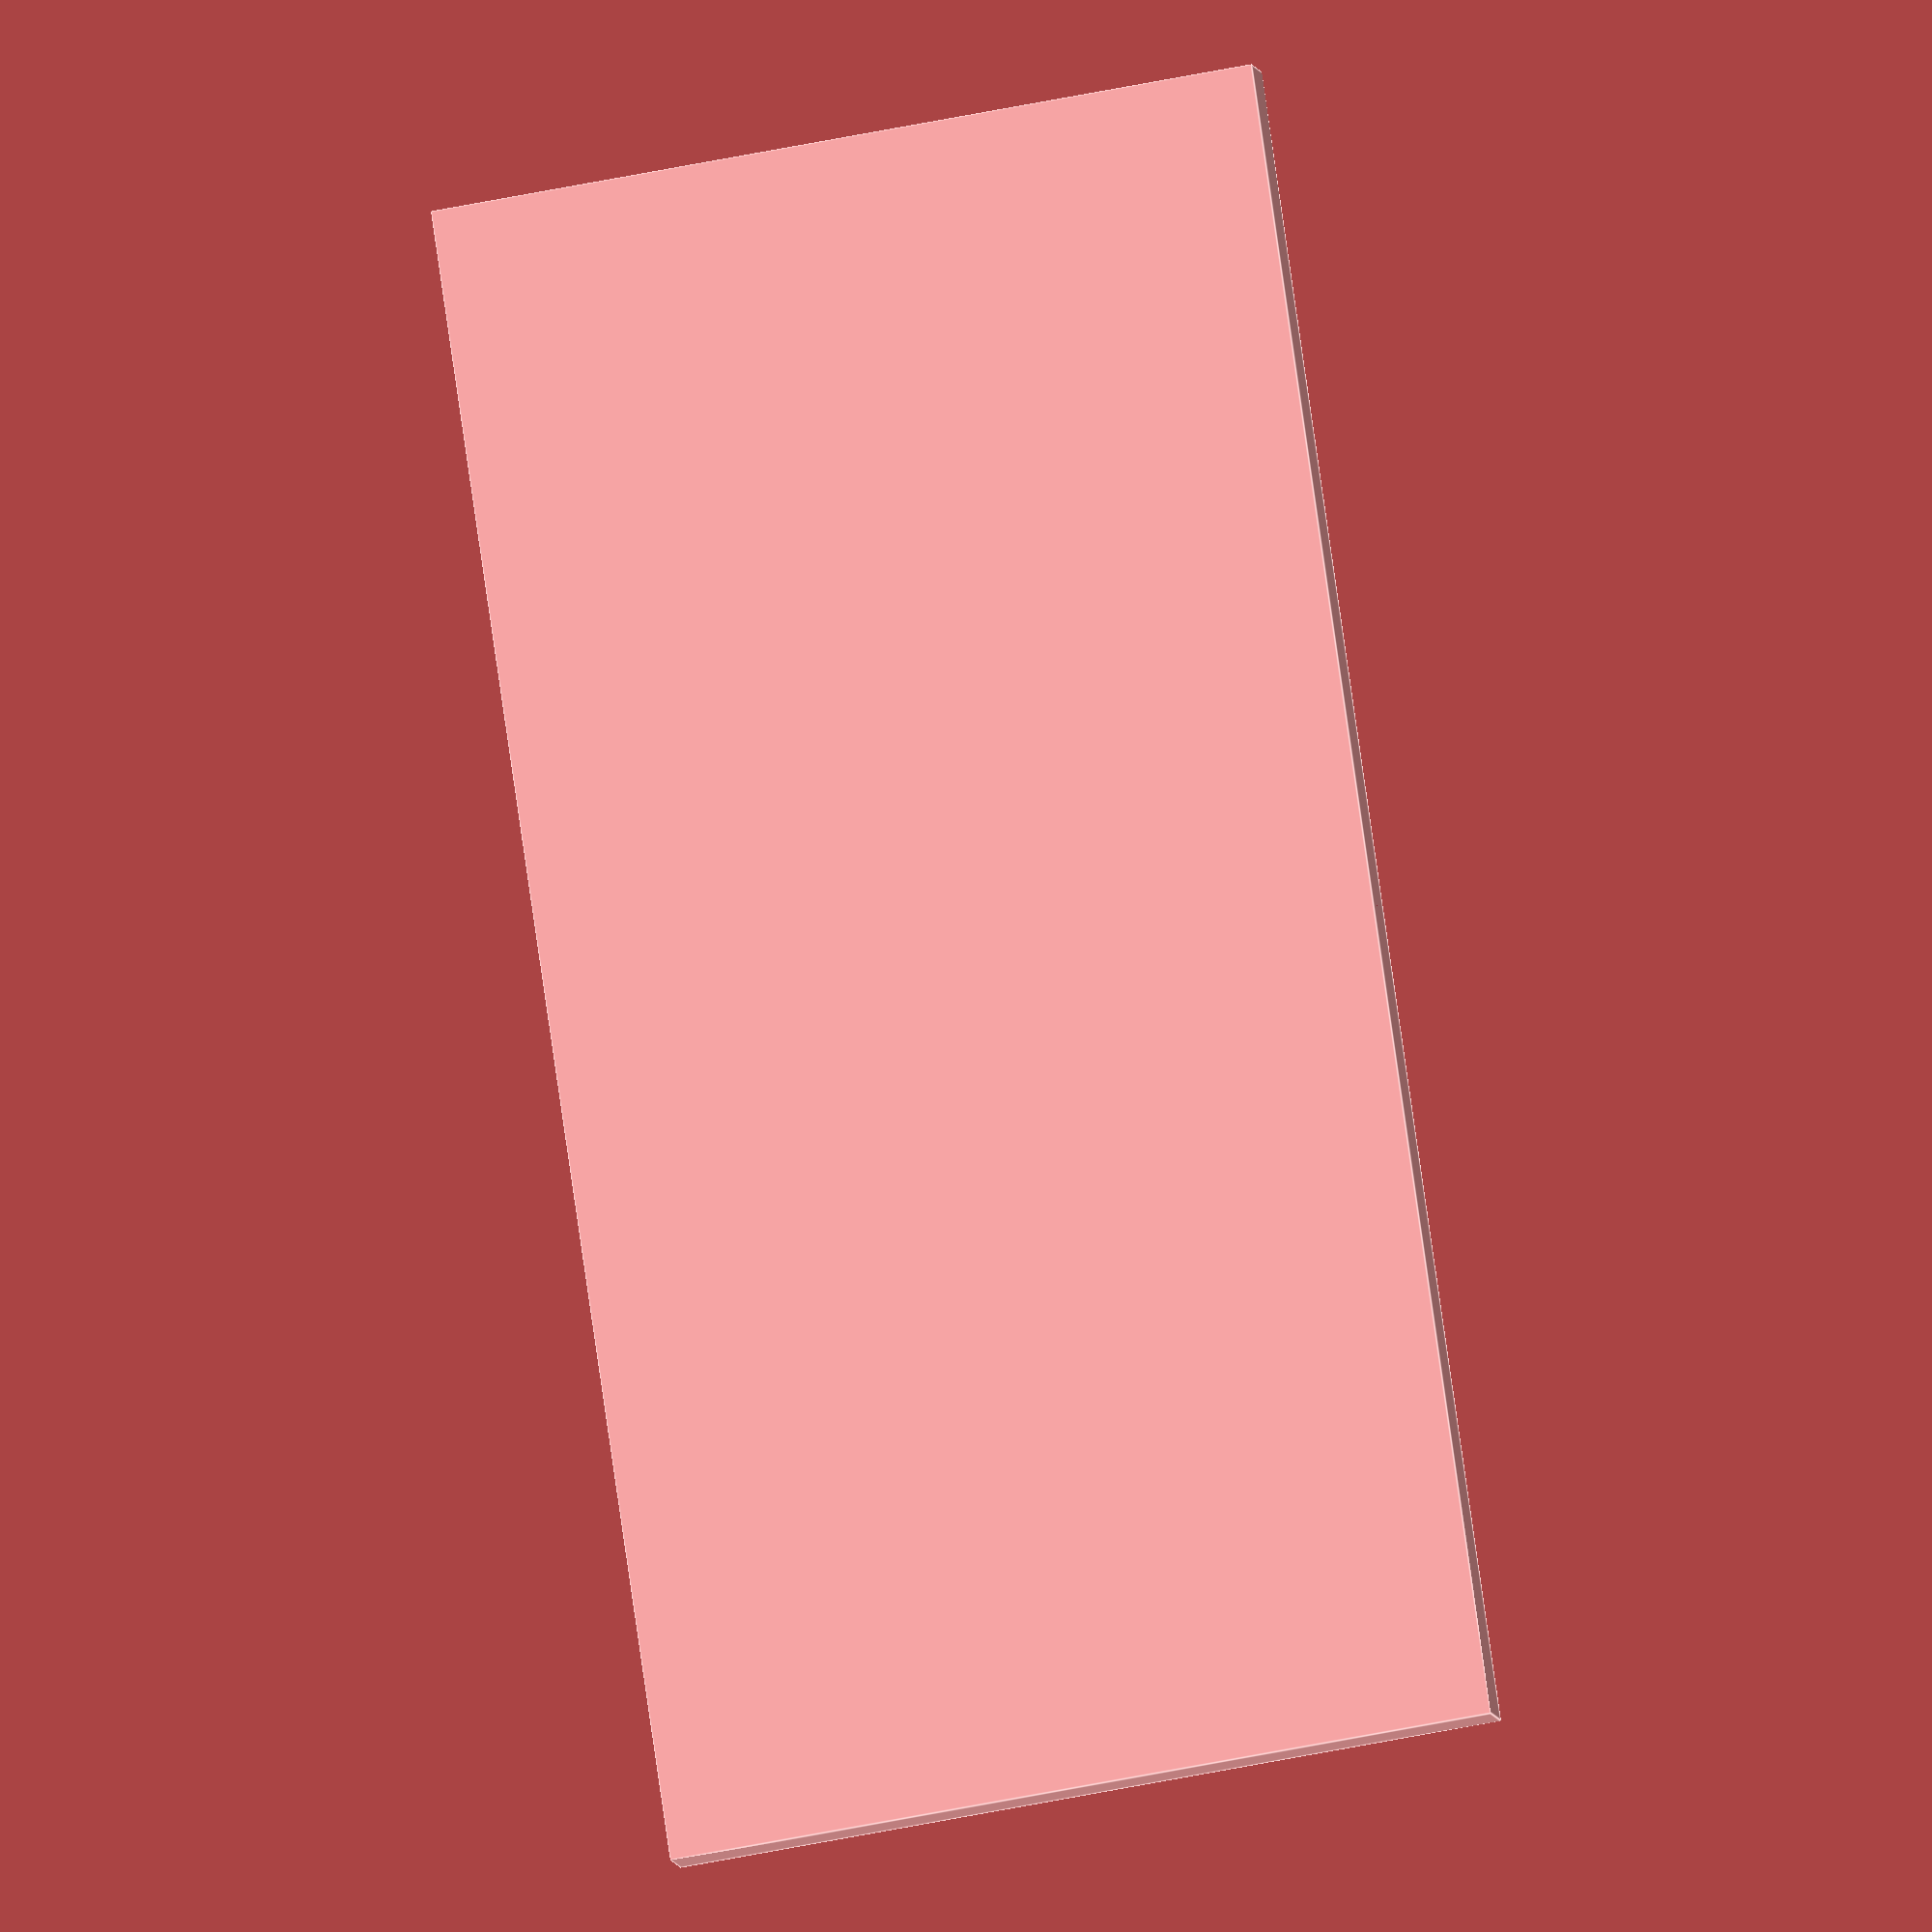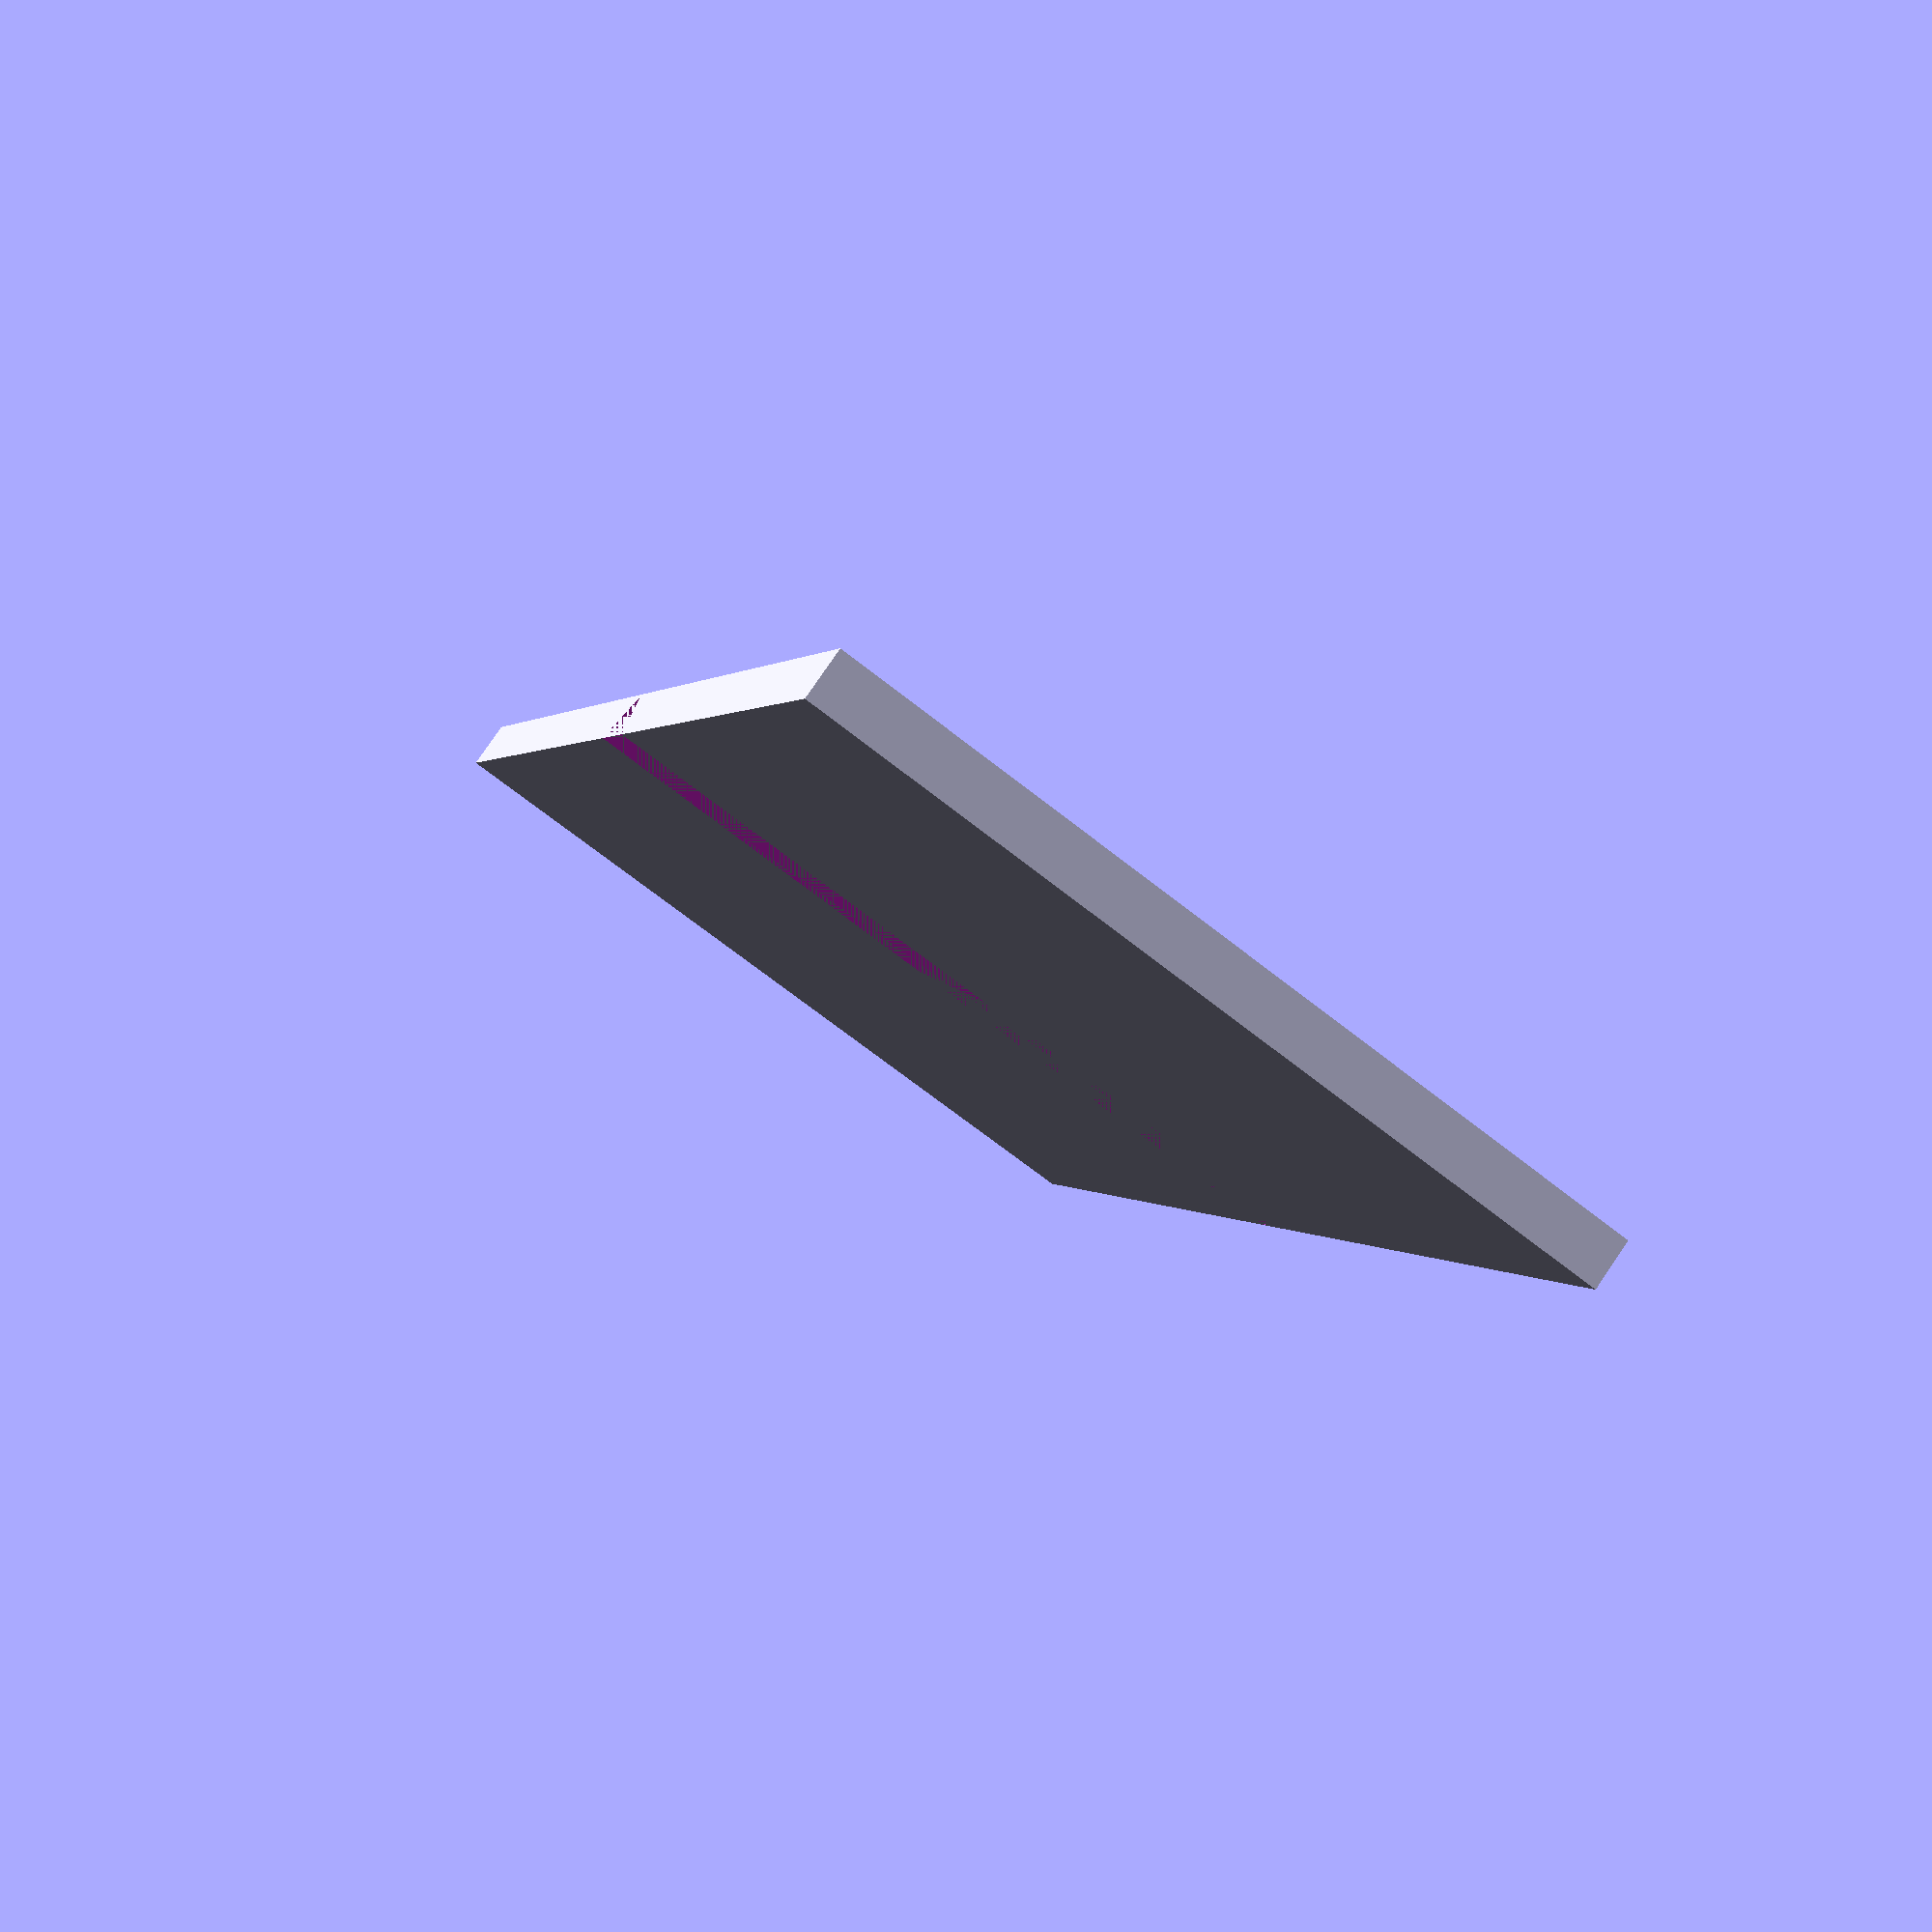
<openscad>

wall_thickness = 3;

part_size = [100,50];

first_layer = .3;

difference() {
    translate([-part_size.x/2,0,0])
    cube([part_size.x, part_size.y, wall_thickness]);

    translate([0,part_size.y,0])
    rotate([90,0,0])
    linear_extrude(height=part_size.y)
    polygon([
        [-first_layer/2,first_layer],
        [first_layer/2,first_layer],
        [wall_thickness, wall_thickness],
        [-wall_thickness, wall_thickness]
    ]);
}

</openscad>
<views>
elev=8.8 azim=278.3 roll=191.8 proj=o view=edges
elev=279.8 azim=108.0 roll=34.3 proj=p view=wireframe
</views>
